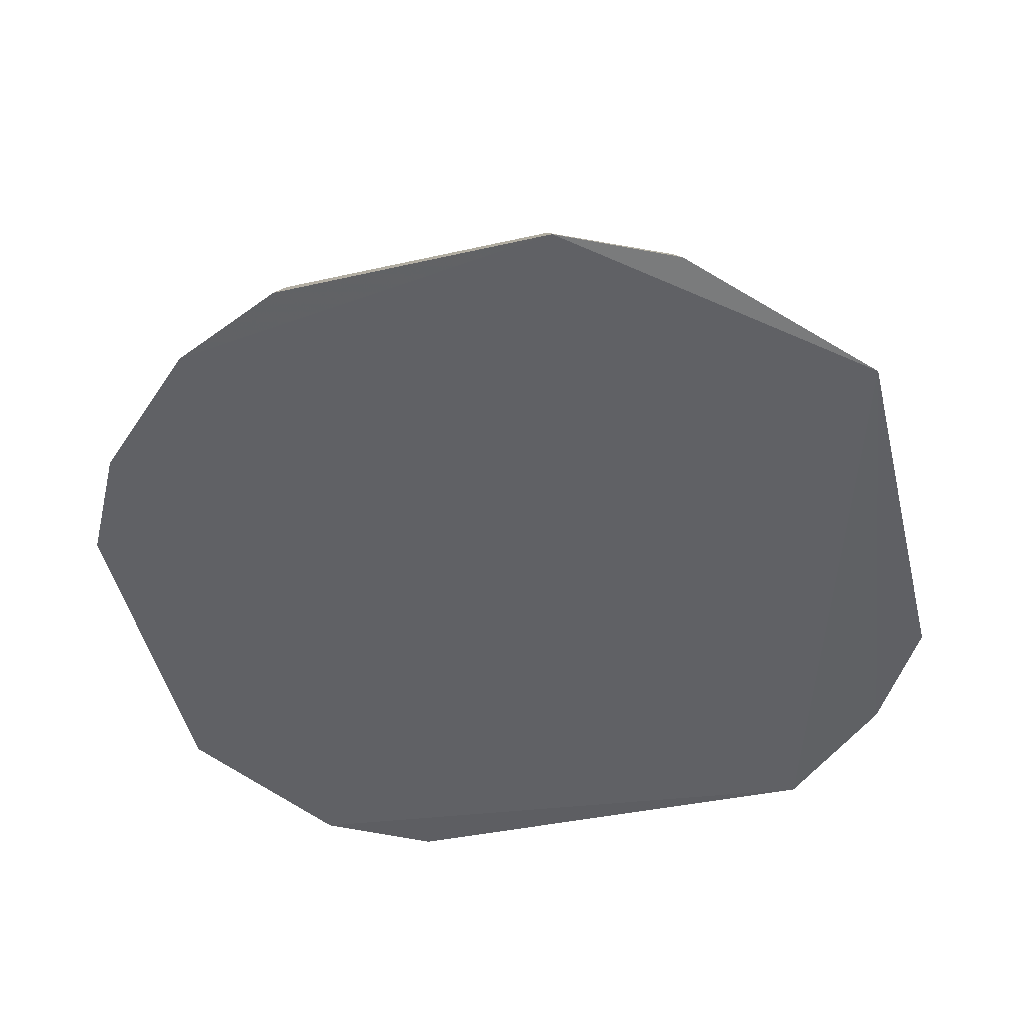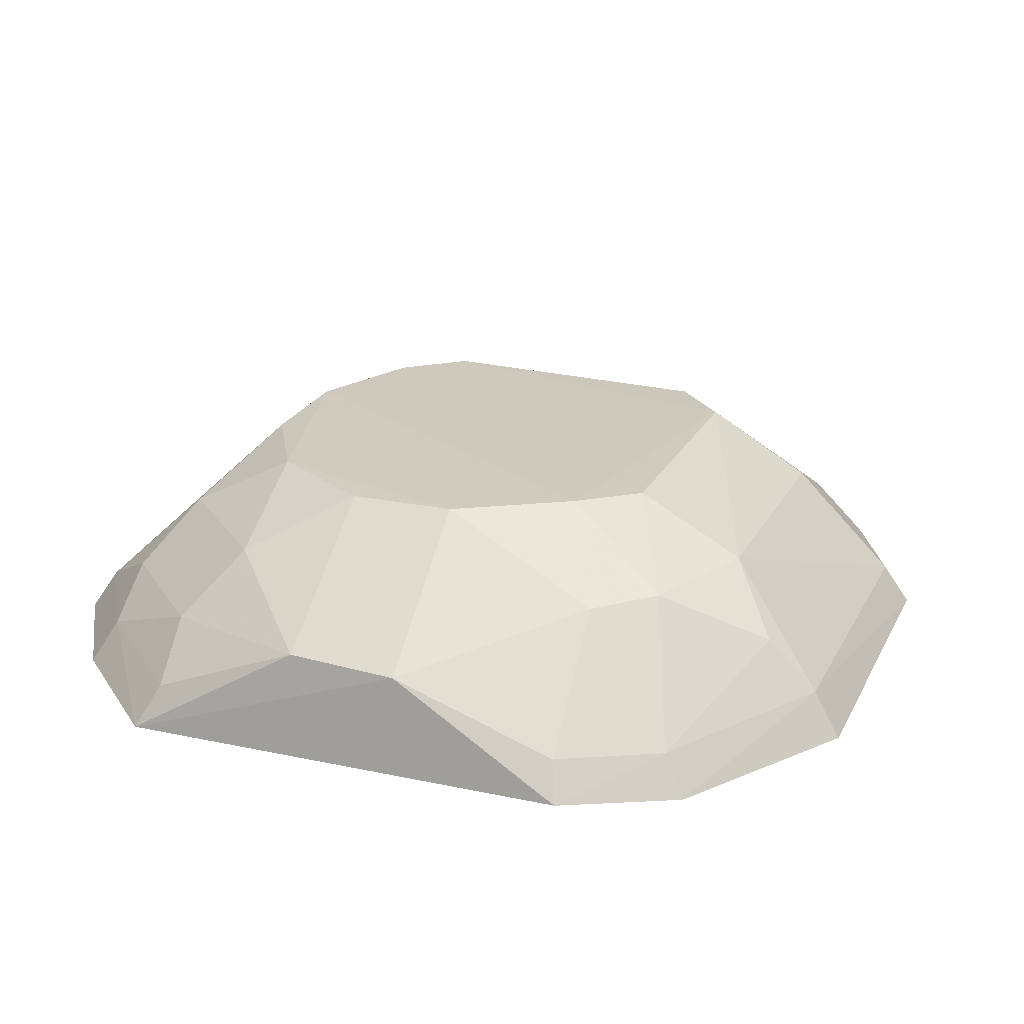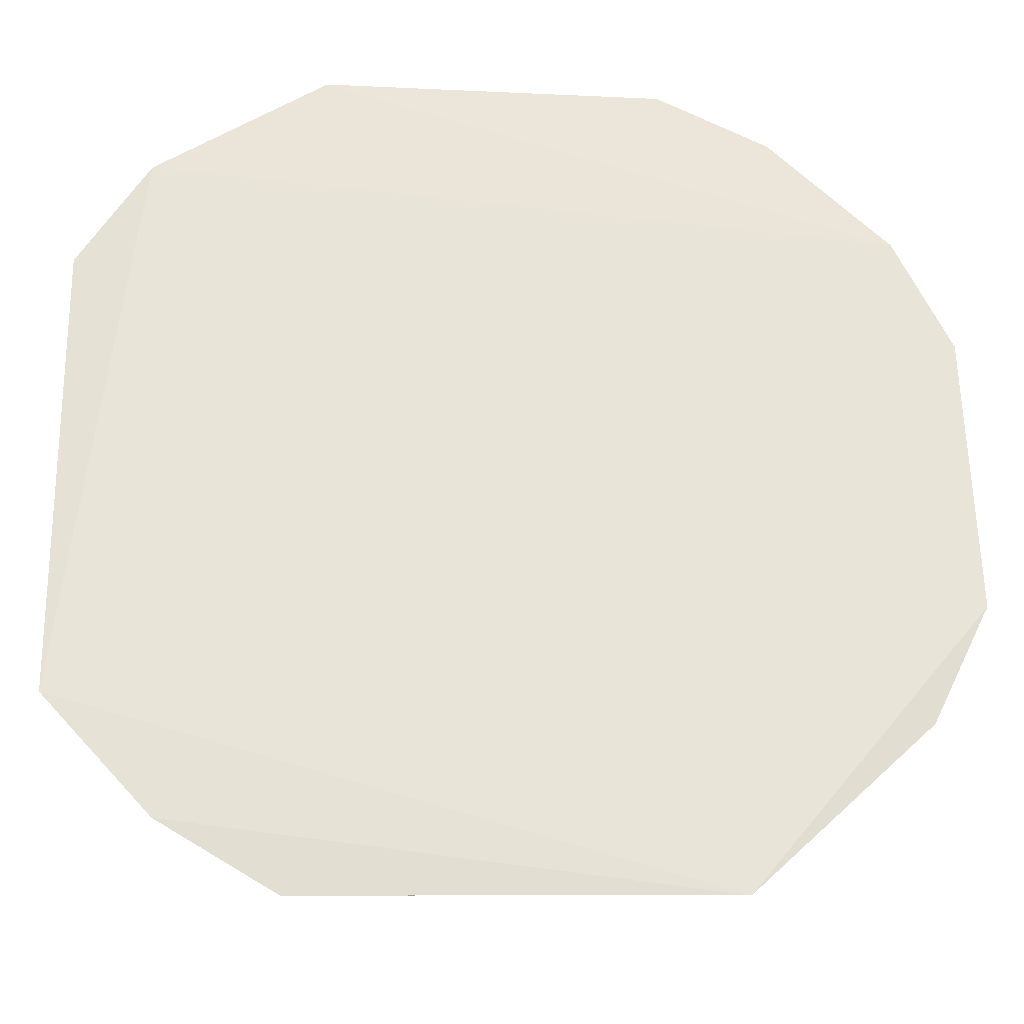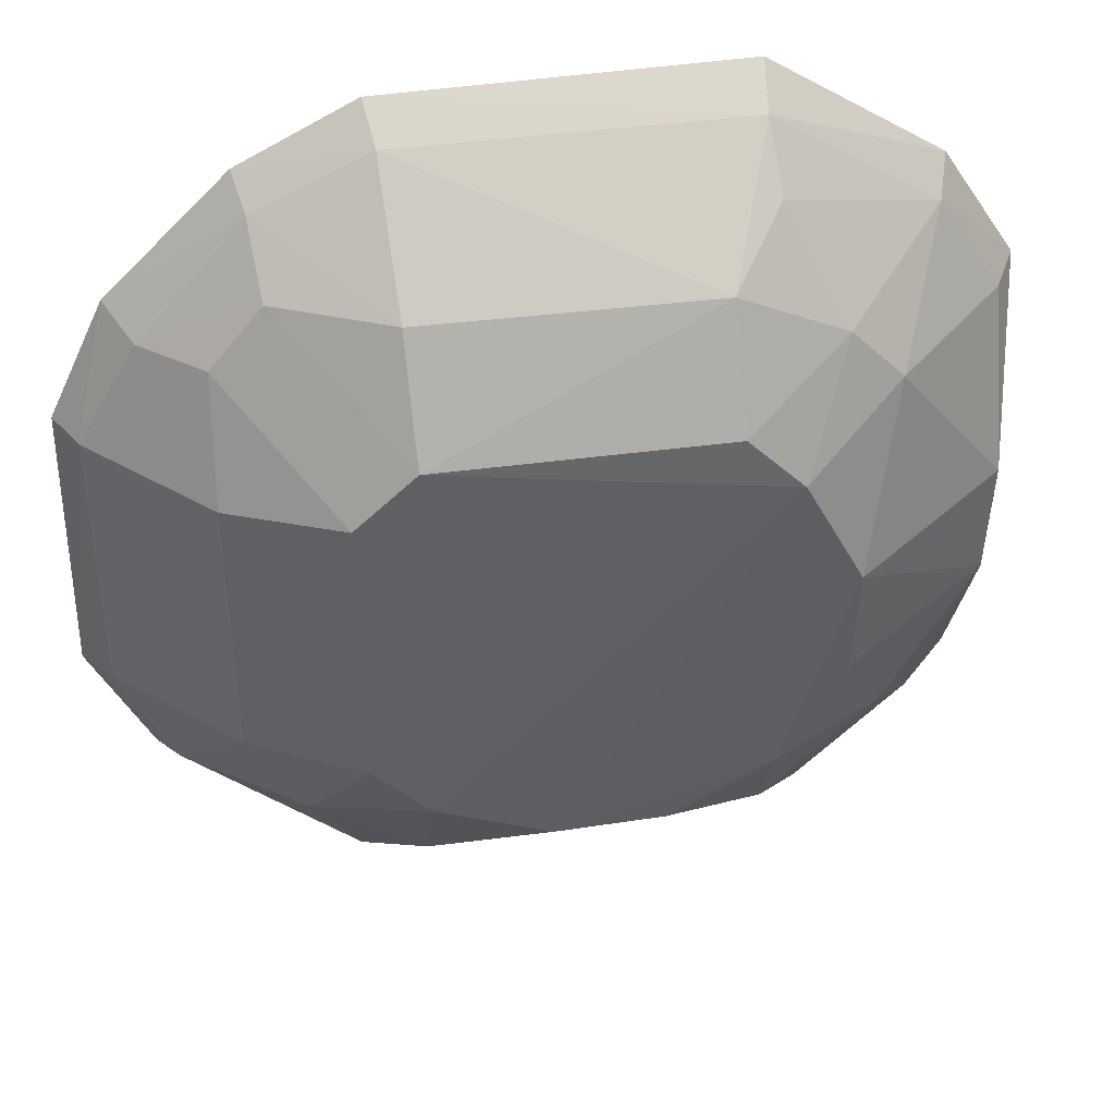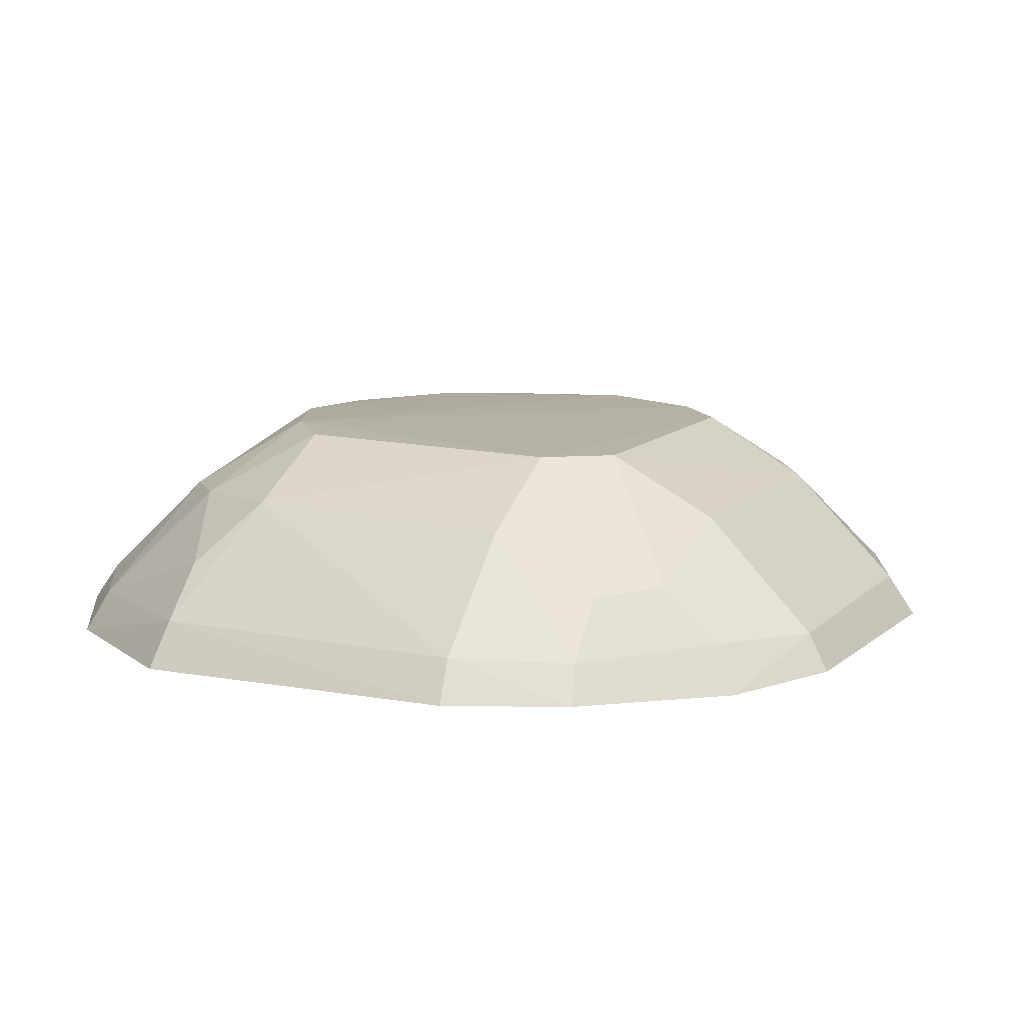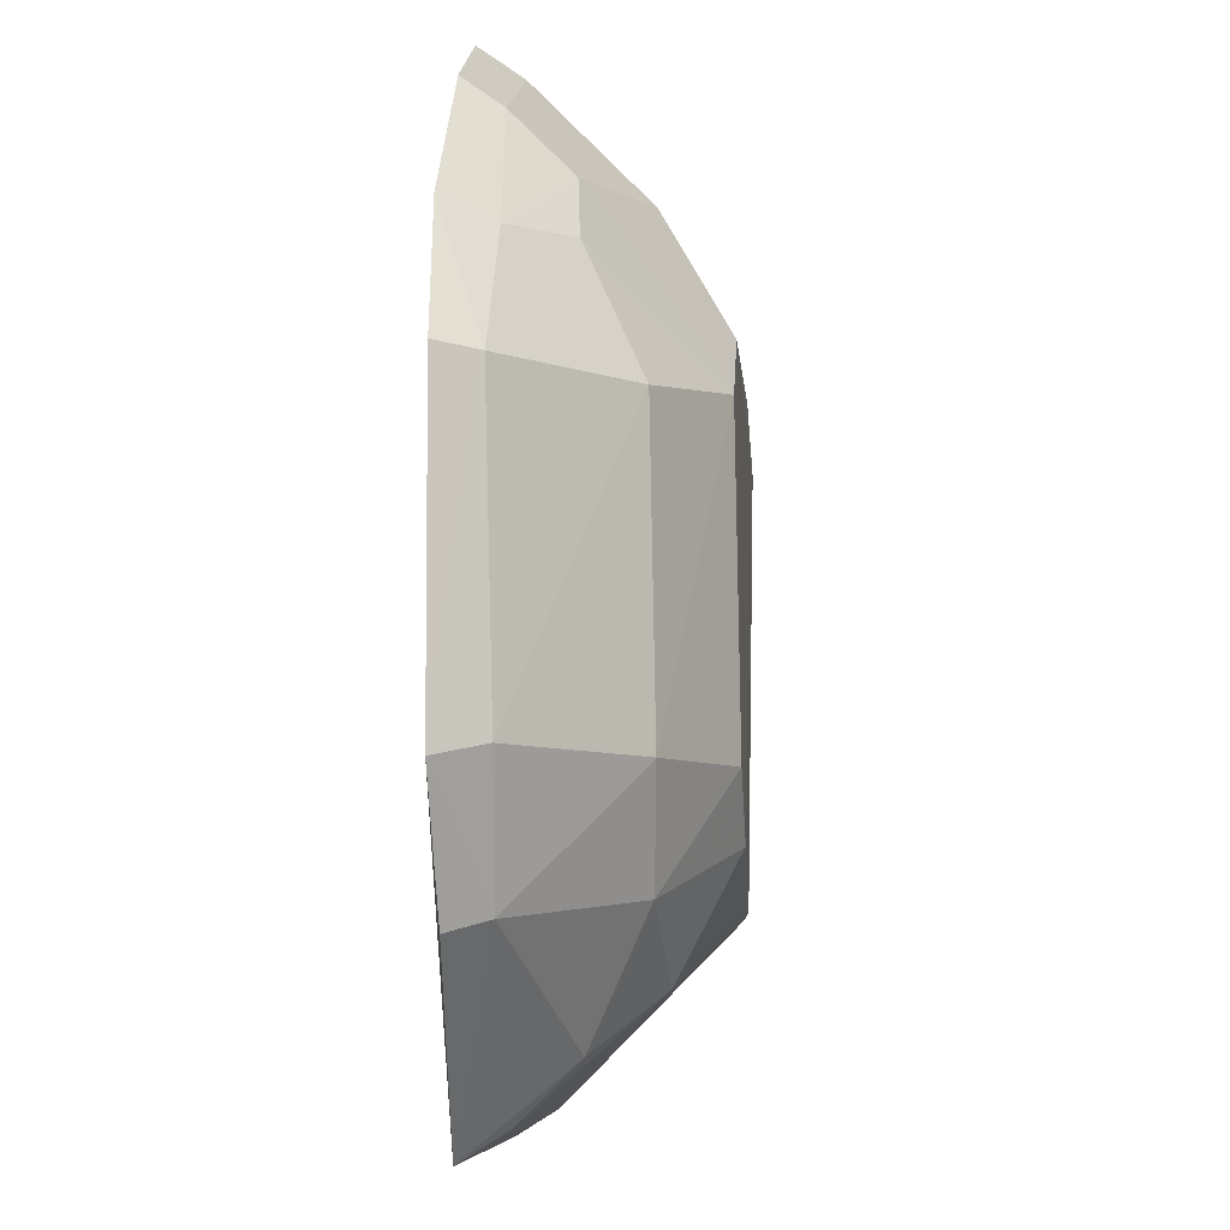
<metadata>
{"format":"obj","ext":"obj","renderer":"f3d","projection":"perspective","resolution":1024,"background":"white","views":[{"elev":-47.9,"azim":-77.1,"up":"+Z"},{"elev":23.1,"azim":110.8,"up":"+Z"},{"elev":-28.6,"azim":176.1,"up":"+Y"},{"elev":41.4,"azim":-10.9,"up":"+Y"},{"elev":10.6,"azim":-153.2,"up":"+Z"},{"elev":-6.0,"azim":-86.8,"up":"+Y"}]}
</metadata>
<code>
v 0.06309 0.02381 0.1211
v 0.07301 0.006729 0.1116
v 0.06321 0.03616 0.1118
v 0.03885 0.02883 0.1118
v 0.04657 0.002761 0.1159
v 0.07046 0.03123 0.1116
v 0.04902 0.03076 0.1181
v 0.06279 0.009595 0.1209
v 0.04625 -0.0006383 0.1117
v 0.07248 0.01906 0.116
v 0.06524 0.02839 0.1182
v 0.0487 0.03633 0.112
v 0.04206 0.01199 0.1183
v 0.06315 0.0001409 0.1138
v 0.07343 0.02661 0.112
v 0.06769 0.009785 0.1184
v 0.06306 0.03282 0.1159
v 0.06743 0.02603 0.1182
v 0.04392 0.03392 0.1119
v 0.04207 0.02348 0.1181
v 0.04901 0.009461 0.1209
v 0.03868 0.006656 0.1121
v 0.04687 0.0004949 0.1135
v 0.06362 -0.0009358 0.1121
v 0.07224 0.01421 0.1162
v 0.06771 0.002884 0.1137
v 0.06561 0.01889 0.121
v 0.06988 0.03024 0.1133
v 0.06077 0.0307 0.1185
v 0.06296 0.03495 0.1137
v 0.07245 0.02617 0.1136
v 0.0423 0.02819 0.116
v 0.04893 0.03518 0.1137
v 0.04906 0.02627 0.1207
v 0.04446 0.007702 0.1182
v 0.05379 0.007342 0.121
v 0.03953 0.007095 0.1137
v 0.03621 0.01173 0.112
v 0.06847 0.001871 0.1118
v 0.06976 0.007522 0.1157
v 0.06298 0.004948 0.1183
v 0.06547 0.01424 0.1208
v 0.06079 0.02618 0.1209
v 0.04425 0.0329 0.1135
v 0.03738 0.02369 0.1135
v 0.04657 0.02395 0.1207
v 0.04445 0.03065 0.1158
v 0.04664 0.01193 0.1209
v 0.04902 0.004846 0.1185
v 0.03732 0.01216 0.1138
v 0.07208 0.007599 0.1134
v 0.06525 0.002961 0.1156
v 0.05837 0.007108 0.1208
v 0.03986 0.02809 0.1137
v 0.03647 0.02388 0.1119
f 6 4 3
f 9 6 2
f 9 4 6
f 15 10 2
f 15 2 6
f 18 11 1
f 19 12 3
f 19 3 4
f 23 5 9
f 23 9 14
f 24 14 9
f 25 2 10
f 27 25 10
f 27 18 1
f 27 10 18
f 28 17 11
f 28 11 18
f 28 15 6
f 29 11 17
f 30 3 12
f 30 29 17
f 30 17 28
f 30 28 6
f 30 6 3
f 31 18 10
f 31 10 15
f 31 28 18
f 31 15 28
f 33 12 19
f 33 7 29
f 33 30 12
f 33 29 30
f 34 29 7
f 36 1 21
f 36 27 1
f 36 8 27
f 37 22 9
f 37 9 5
f 37 5 35
f 37 35 13
f 38 4 9
f 38 9 22
f 38 22 37
f 39 24 9
f 39 9 2
f 39 2 26
f 39 26 14
f 39 14 24
f 40 25 16
f 41 16 8
f 42 27 8
f 42 8 16
f 42 16 25
f 42 25 27
f 43 1 11
f 43 11 29
f 43 34 1
f 43 29 34
f 44 19 4
f 44 33 19
f 44 7 33
f 46 32 20
f 46 20 13
f 47 34 7
f 47 46 34
f 47 32 46
f 47 7 44
f 48 35 21
f 48 13 35
f 48 46 13
f 48 34 46
f 48 21 1
f 48 1 34
f 49 35 5
f 49 21 35
f 49 36 21
f 49 5 23
f 49 23 14
f 50 38 37
f 50 37 13
f 50 45 38
f 50 13 20
f 50 20 45
f 51 2 25
f 51 25 40
f 51 40 26
f 51 26 2
f 52 41 14
f 52 14 26
f 52 26 40
f 52 40 16
f 52 16 41
f 53 14 41
f 53 49 14
f 53 36 49
f 53 41 8
f 53 8 36
f 54 44 4
f 54 47 44
f 54 32 47
f 54 4 45
f 54 45 20
f 54 20 32
f 55 45 4
f 55 4 38
f 55 38 45

</code>
